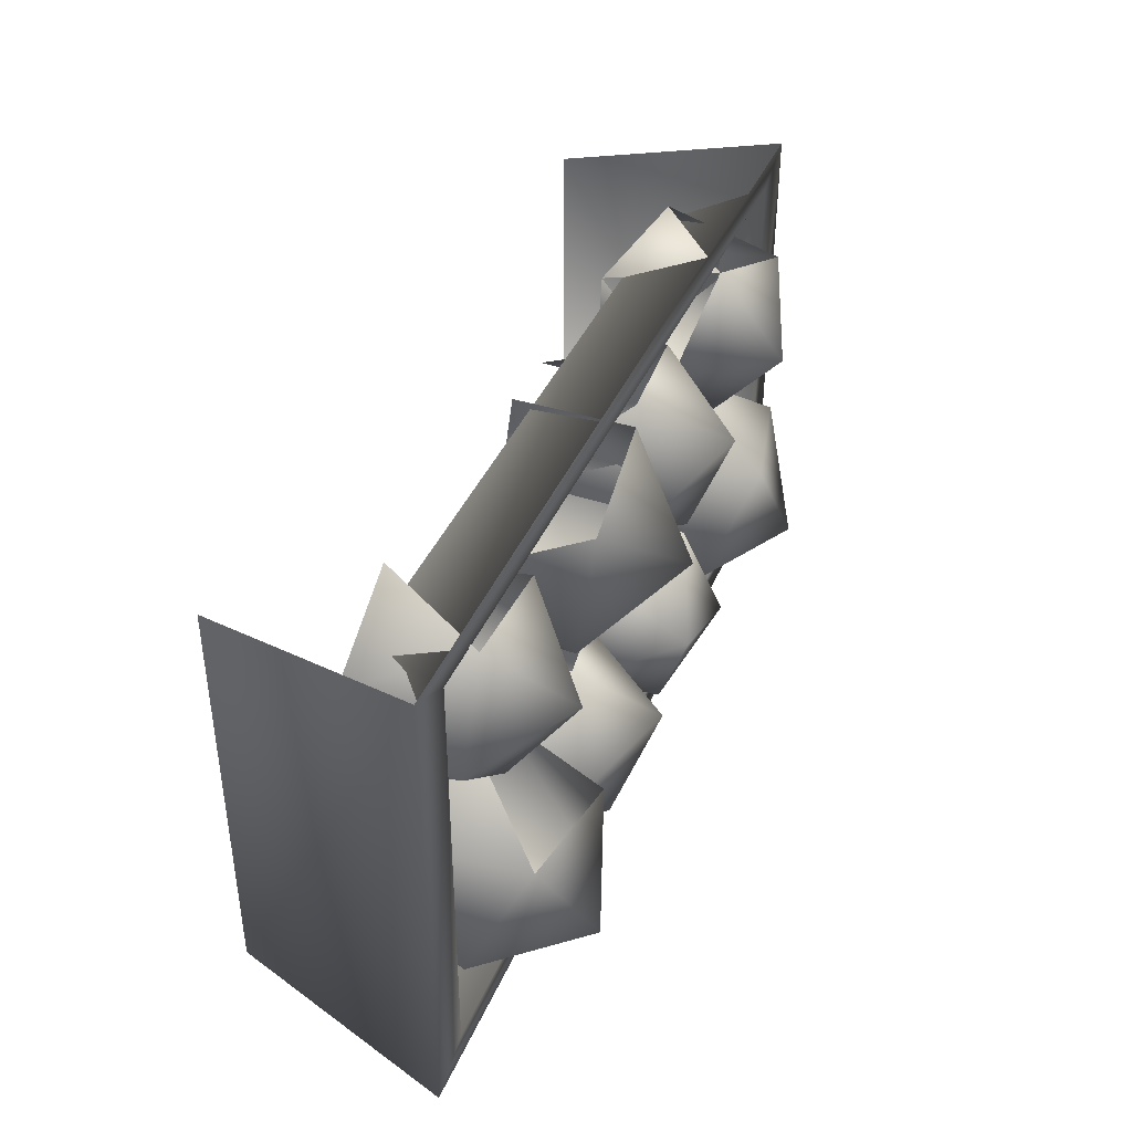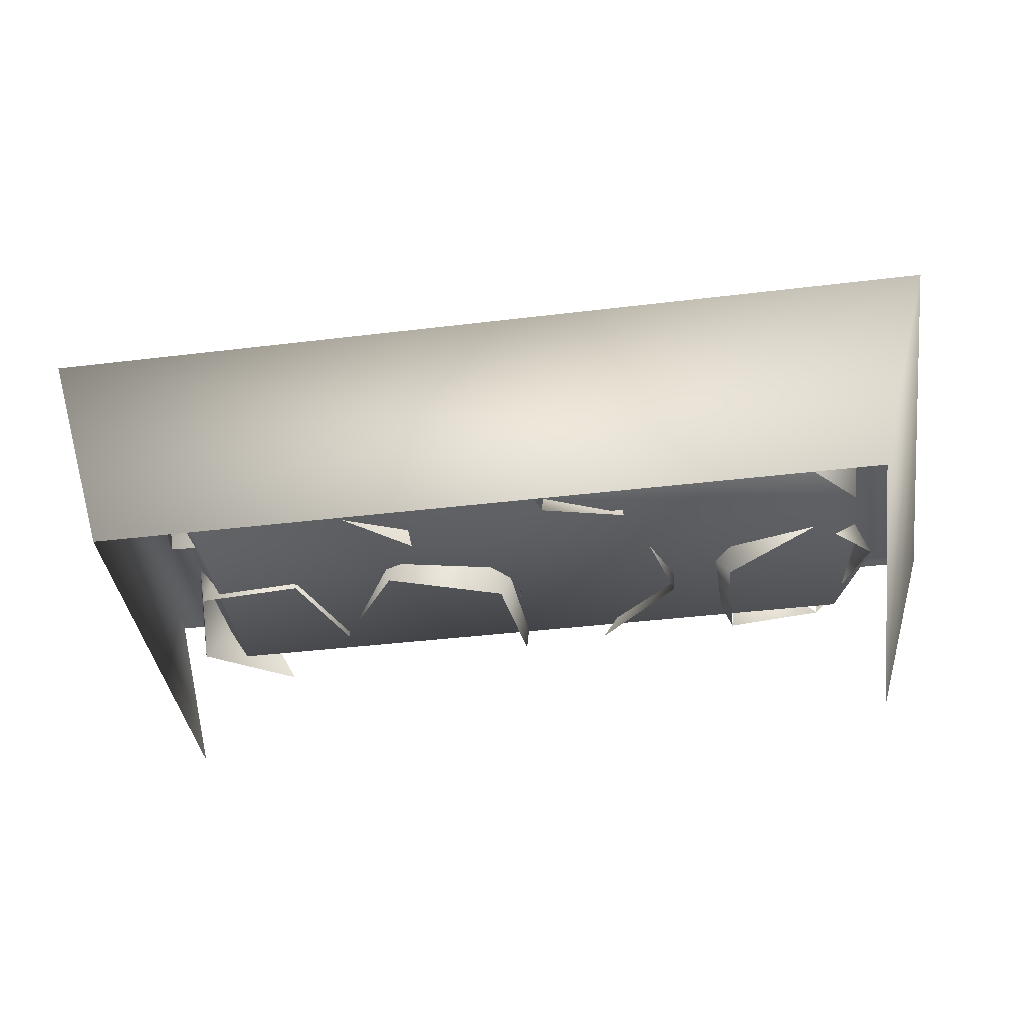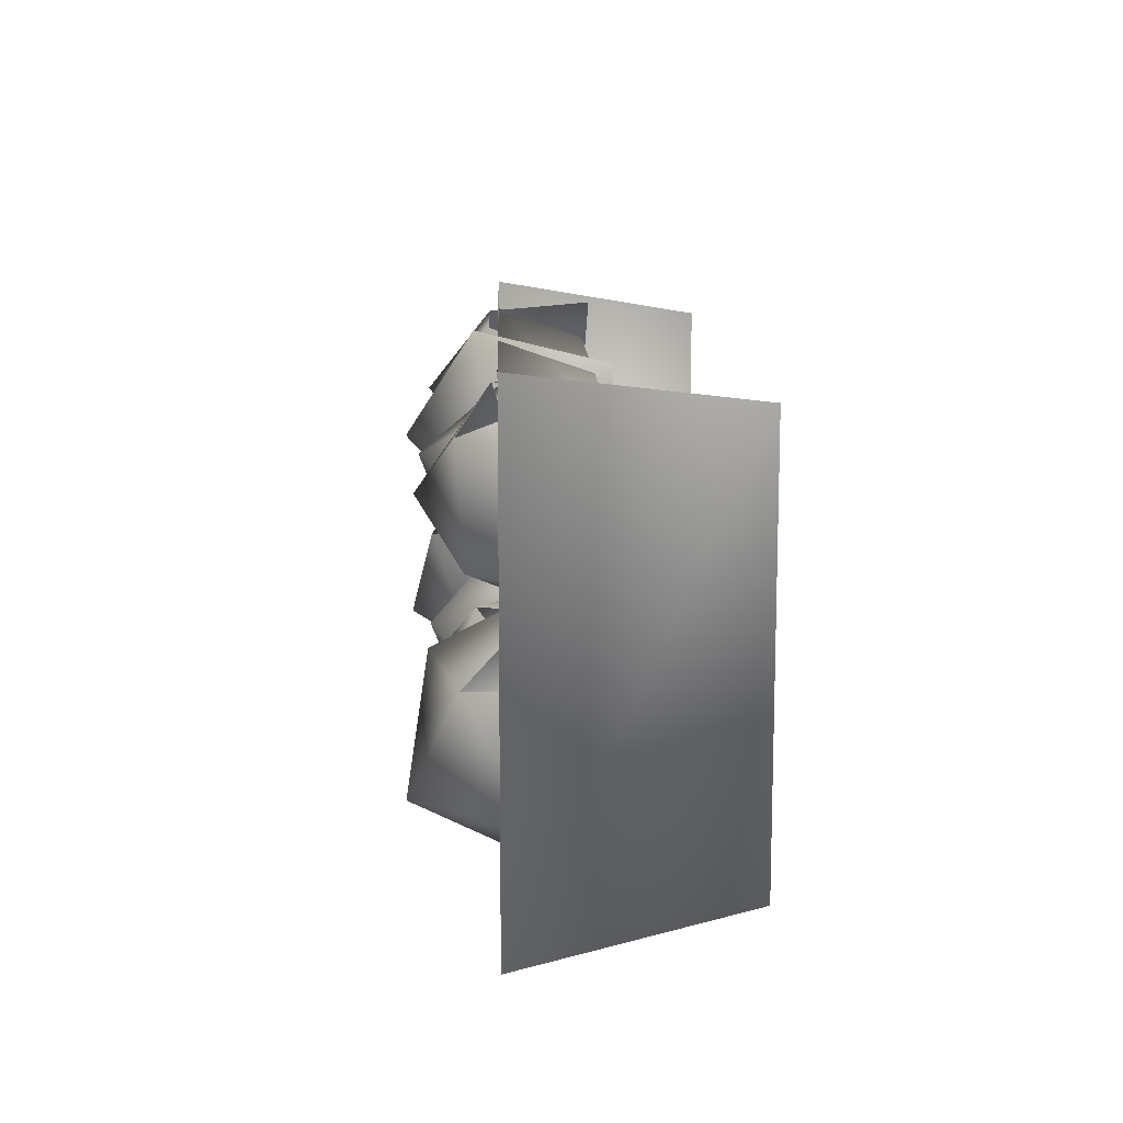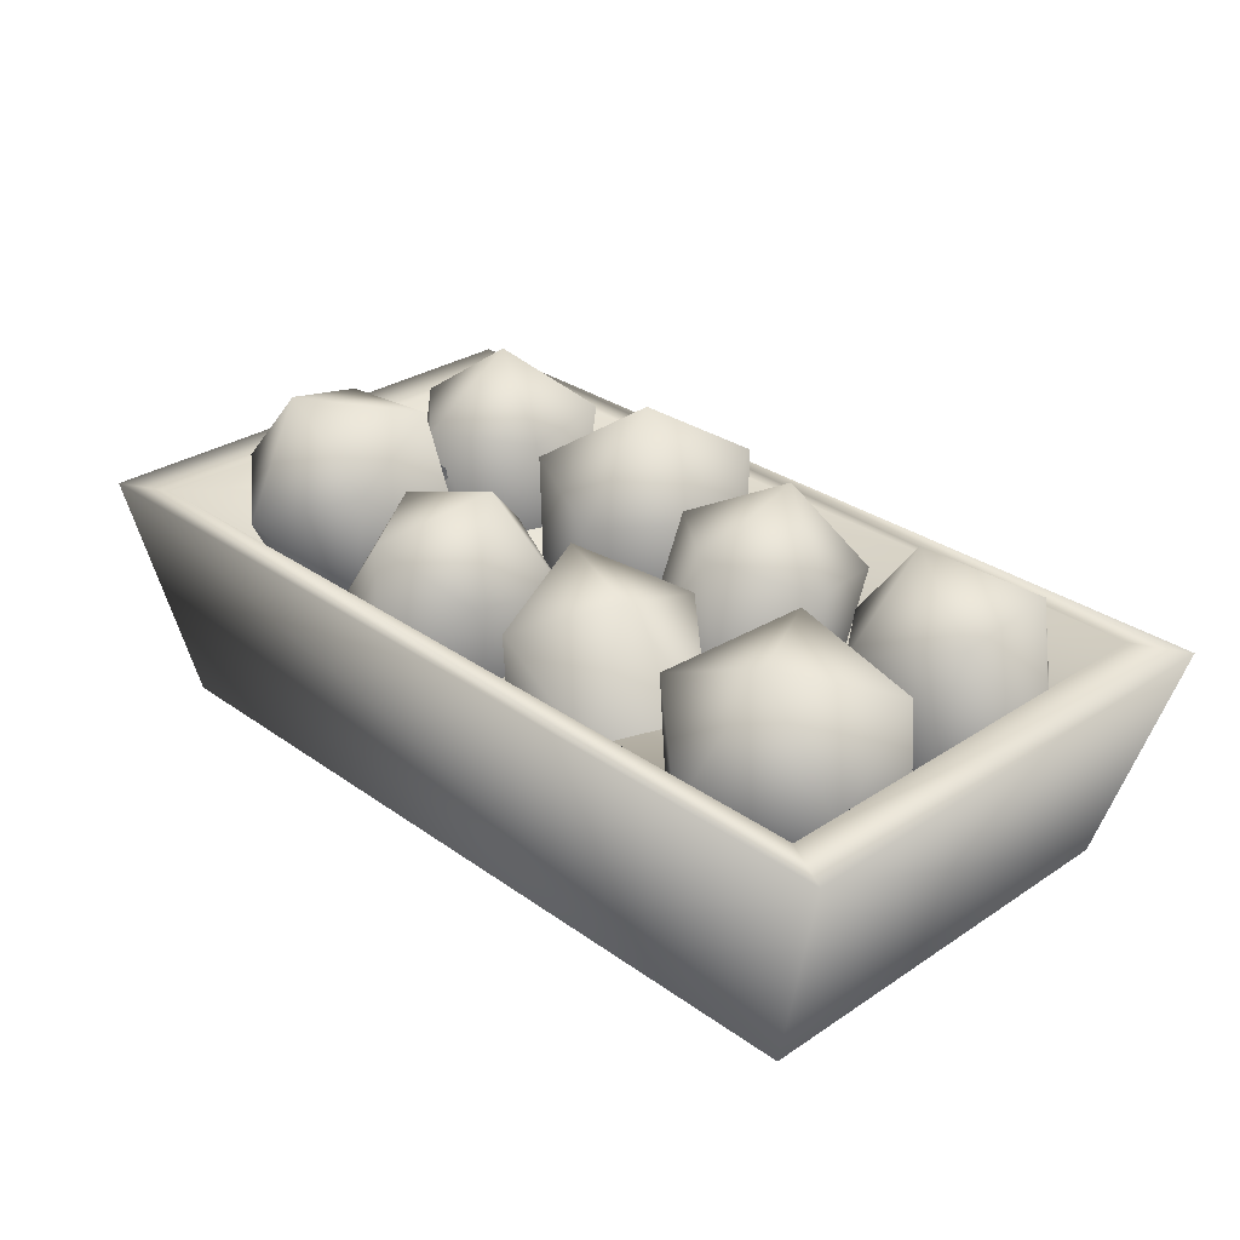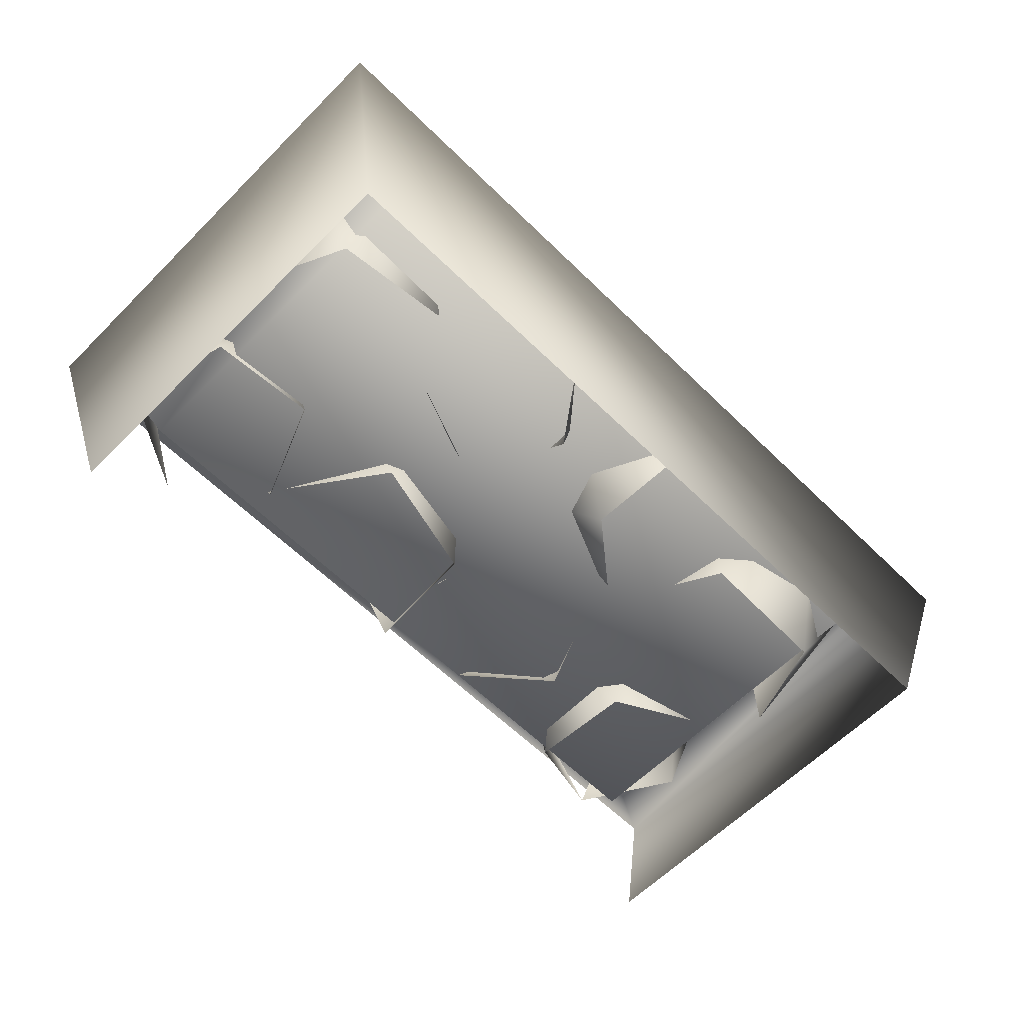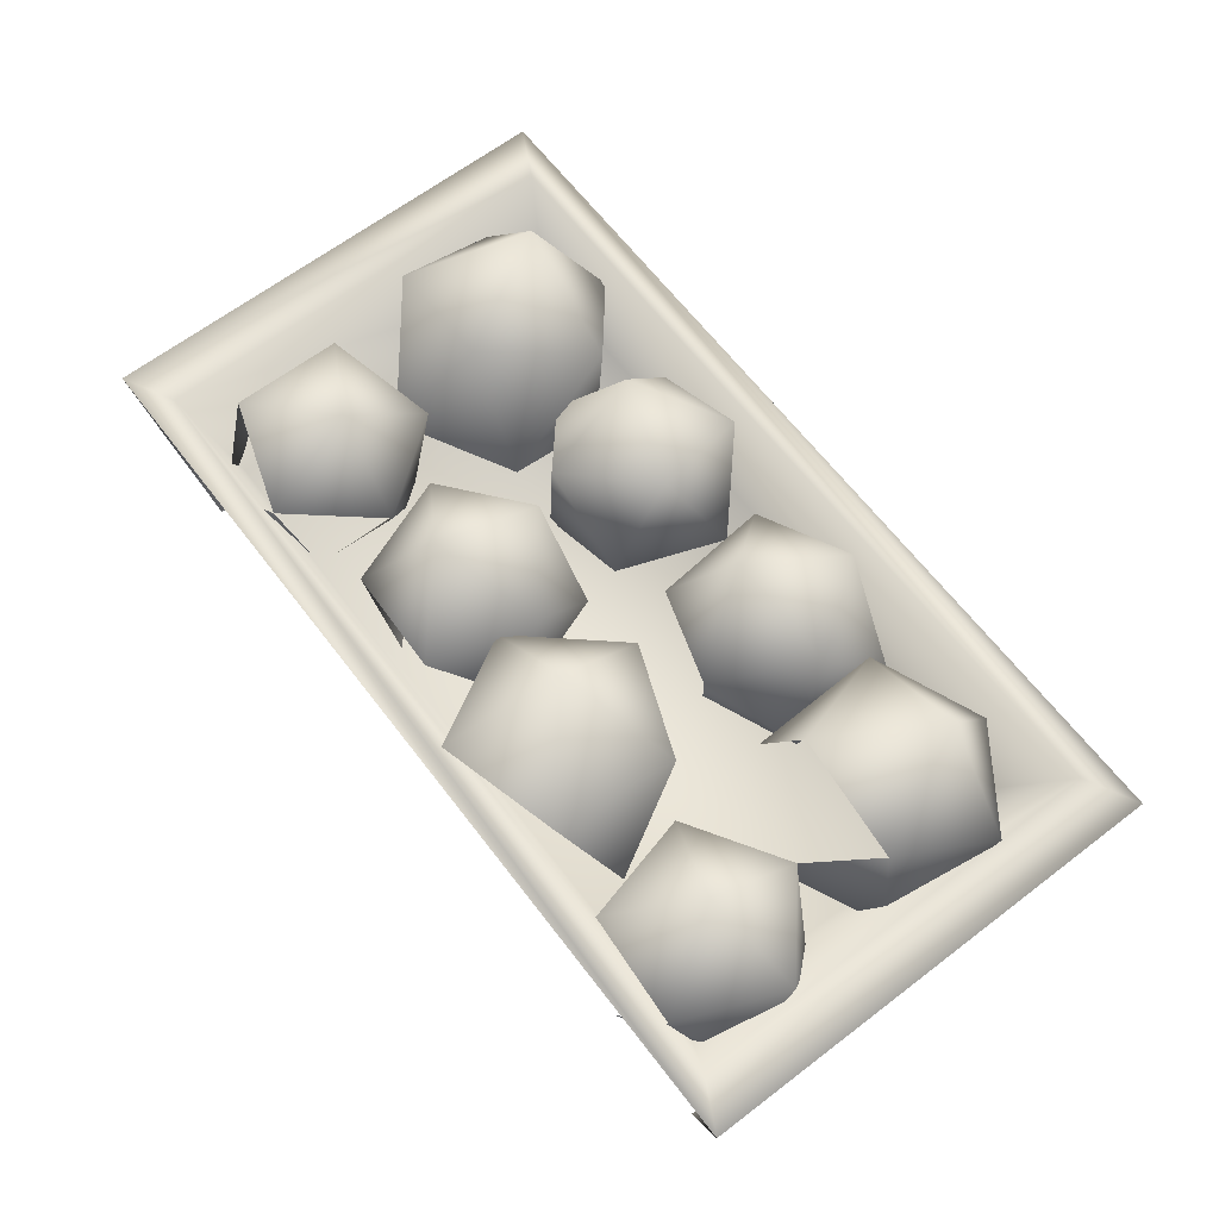
<metadata>
{"format":"obj","ext":"obj","renderer":"f3d","projection":"perspective","resolution":1024,"background":"white","views":[{"elev":39.9,"azim":111.7,"up":"+Z"},{"elev":-39.7,"azim":-171.4,"up":"+Y"},{"elev":11.7,"azim":-91.6,"up":"+Z"},{"elev":29.9,"azim":-134.0,"up":"+Y"},{"elev":-61.8,"azim":135.3,"up":"+Y"},{"elev":64.9,"azim":52.5,"up":"+Y"}]}
</metadata>
<code>
g febg_hotspring_001_food_01
v -0.4929 -0.001359 0.2583
v -0.4929 -0.001359 -0.2583
v -0.5692 0.2738 -0.2982
v -0.5692 0.2738 0.2982
v 0.5692 0.2738 0.2982
v -0.5056 0.2738 0.2649
v 0.5056 0.2738 0.2649
v -0.5056 0.2738 -0.2649
v 0.5692 0.2738 -0.2983
v -0.5692 0.2738 -0.2982
v 0.5056 0.2738 -0.2649
v -0.4929 -0.001359 -0.2583
v 0.4929 -0.001359 -0.2583
v 0.5692 0.2738 -0.2983
v -0.5692 0.2738 -0.2982
v 0.4929 -0.001359 -0.2583
v 0.5692 0.2738 0.2982
v 0.4929 -0.001359 0.2583
v 0.5056 0.2738 0.2649
v -0.5056 0.2738 0.2649
v -0.4378 0.158 0.2294
v 0.4378 0.158 0.2294
v 0.5056 0.2738 -0.2649
v 0.4378 0.158 -0.2294
v -0.5056 0.2738 0.2649
v -0.4378 0.158 -0.2294
v -0.4378 0.158 0.2294
v -0.5056 0.2738 -0.2649
v 0.4378 0.158 -0.2294
v 0.5056 0.2738 -0.2649
v 0.4378 0.158 0.2294
v -0.4378 0.158 0.2294
v -0.4378 0.158 -0.2294
v 0.4378 0.158 -0.2294
v 0.461 0.3465 -0.01521
v 0.4863 0.1798 -0.01252
v 0.3642 0.2318 0.06166
v 0.5081 0.2823 -0.1447
v 0.4404 0.1278 -0.1478
v 0.3995 0.3976 -0.1522
v 0.3106 0.3664 -0.02465
v 0.3868 0.2624 -0.2342
v 0.29 0.1477 -0.1573
v 0.2647 0.3144 -0.16
v 0.2429 0.2119 -0.0278
v 0.4484 0.2863 0.2662
v 0.4953 0.1509 0.2104
v 0.3777 0.1509 0.2839
v 0.5003 0.2863 0.1377
v 0.4617 0.1509 0.07591
v 0.3859 0.37 0.1662
v 0.3101 0.2863 0.2566
v 0.3942 0.2863 0.04861
v 0.3234 0.1509 0.06624
v 0.2766 0.2863 0.1221
v 0.2715 0.1509 0.1948
v 0.165 0.2712 -0.007137
v 0.2582 0.1697 -0.0753
v 0.1331 0.1238 -0.03707
v 0.2396 0.3172 -0.1146
v 0.2538 0.1982 -0.2109
v 0.103 0.3625 -0.1006
v 0.0372 0.243 -0.0527
v 0.1579 0.3173 -0.2265
v 0.126 0.1699 -0.2565
v 0.03278 0.2715 -0.1883
v 0.0514 0.1239 -0.149
v -0.1842 0.256 0.2209
v -0.1037 0.1252 0.2129
v -0.2134 0.1363 0.1289
v -0.2237 0.2851 0.09123
v -0.1676 0.1722 0.00309
v -0.1203 0.3659 0.1519
v -0.04614 0.2671 0.2271
v -0.1101 0.3141 0.01731
v -0.0296 0.1833 0.009298
v -0.0003396 0.303 0.1013
v 0.009911 0.1543 0.139
v -0.3038 0.2807 0.2574
v -0.2894 0.1314 0.2235
v -0.4138 0.1738 0.2676
v -0.2295 0.249 0.1447
v -0.2936 0.1226 0.08528
v -0.3168 0.3642 0.14
v -0.4308 0.3177 0.2159
v -0.4949 0.1912 0.1565
v -0.3106 0.2664 0.03364
v -0.4207 0.1595 0.04385
v -0.435 0.3088 0.07767
v -0.3025 0.3512 -0.03225
v -0.2153 0.195 -0.02384
v -0.3554 0.2045 0.05575
v -0.4595 0.3148 -0.03954
v -0.2329 0.2993 -0.1683
v -0.2428 0.1206 -0.1644
v -0.3838 0.3733 -0.178
v -0.3469 0.2308 -0.2597
v -0.3999 0.08412 -0.1717
v -0.487 0.2403 -0.1801
v -0.4695 0.136 -0.03564
v -0.02534 0.2251 -0.02749
v -0.05729 0.1012 -0.1129
v -0.1584 0.148 -0.03032
v -0.1415 0.3007 -0.02418
v 0.02207 0.2251 -0.1578
v -0.08165 0.148 -0.2411
v -0.02996 0.3484 -0.1029
v -0.06476 0.3007 -0.2349
v -0.1978 0.2236 -0.2378
v -0.1658 0.3474 -0.1524
v -0.2452 0.2236 -0.1075
v 0.2268 0.3004 0.08233
v 0.1819 0.1339 0.04675
v 0.2627 0.1591 0.181
v 0.2126 0.3174 0.2395
v 0.08182 0.2767 0.02223
v 0.02811 0.1207 0.08379
v 0.1008 0.3901 0.1414
v 0.0588 0.3042 0.2766
v -0.02202 0.2791 0.1423
v 0.01388 0.1377 0.241
g febg_hotspring_001_food_01_0
f 3 2 1
f 4 3 1
f 6 4 5
f 7 6 5
f 6 8 4
f 7 5 9
f 8 10 4
f 11 7 9
f 11 9 10
f 8 11 10
f 14 13 12
f 15 14 12
f 14 17 16
f 17 18 16
f 21 20 19
f 22 21 19
f 22 19 23
f 24 22 23
f 27 26 25
f 26 28 25
f 26 29 28
f 29 30 28
f 33 32 31
f 34 33 31
f 37 36 35
f 38 35 36
f 36 39 38
f 35 38 40
f 41 35 40
f 42 38 39
f 38 42 40
f 39 43 42
f 44 41 40
f 42 44 40
f 44 42 43
f 41 44 45
f 43 45 44
f 48 47 46
f 49 46 47
f 47 50 49
f 46 49 51
f 52 46 51
f 53 49 50
f 49 53 51
f 50 54 53
f 55 52 51
f 53 55 51
f 55 53 54
f 52 55 56
f 54 56 55
f 59 58 57
f 60 57 58
f 58 61 60
f 57 60 62
f 63 57 62
f 64 60 61
f 60 64 62
f 61 65 64
f 66 63 62
f 64 66 62
f 66 64 65
f 63 66 67
f 65 67 66
f 70 69 68
f 68 71 70
f 72 70 71
f 71 68 73
f 68 74 73
f 71 75 72
f 75 71 73
f 76 72 75
f 74 77 73
f 77 75 73
f 75 77 76
f 77 74 78
f 78 76 77
f 81 80 79
f 80 83 82
f 79 82 84
f 85 79 84
f 86 81 85
f 87 82 83
f 82 87 84
f 83 88 87
f 89 85 84
f 85 89 86
f 87 89 84
f 88 86 89
f 89 87 88
f 92 91 90
f 90 93 92
f 94 90 91
f 91 95 94
f 93 90 96
f 90 94 96
f 97 94 95
f 94 97 96
f 95 98 97
f 99 93 96
f 97 99 96
f 99 97 98
f 93 99 100
f 98 100 99
f 103 102 101
f 101 104 103
f 105 101 102
f 102 106 105
f 104 101 107
f 101 105 107
f 108 105 106
f 105 108 107
f 106 109 108
f 110 104 107
f 108 110 107
f 110 108 109
f 104 110 111
f 109 111 110
f 114 113 112
f 112 115 114
f 116 112 113
f 113 117 116
f 115 112 118
f 112 116 118
f 119 115 118
f 120 116 117
f 116 120 118
f 120 119 118
f 117 121 120
f 119 120 121

</code>
